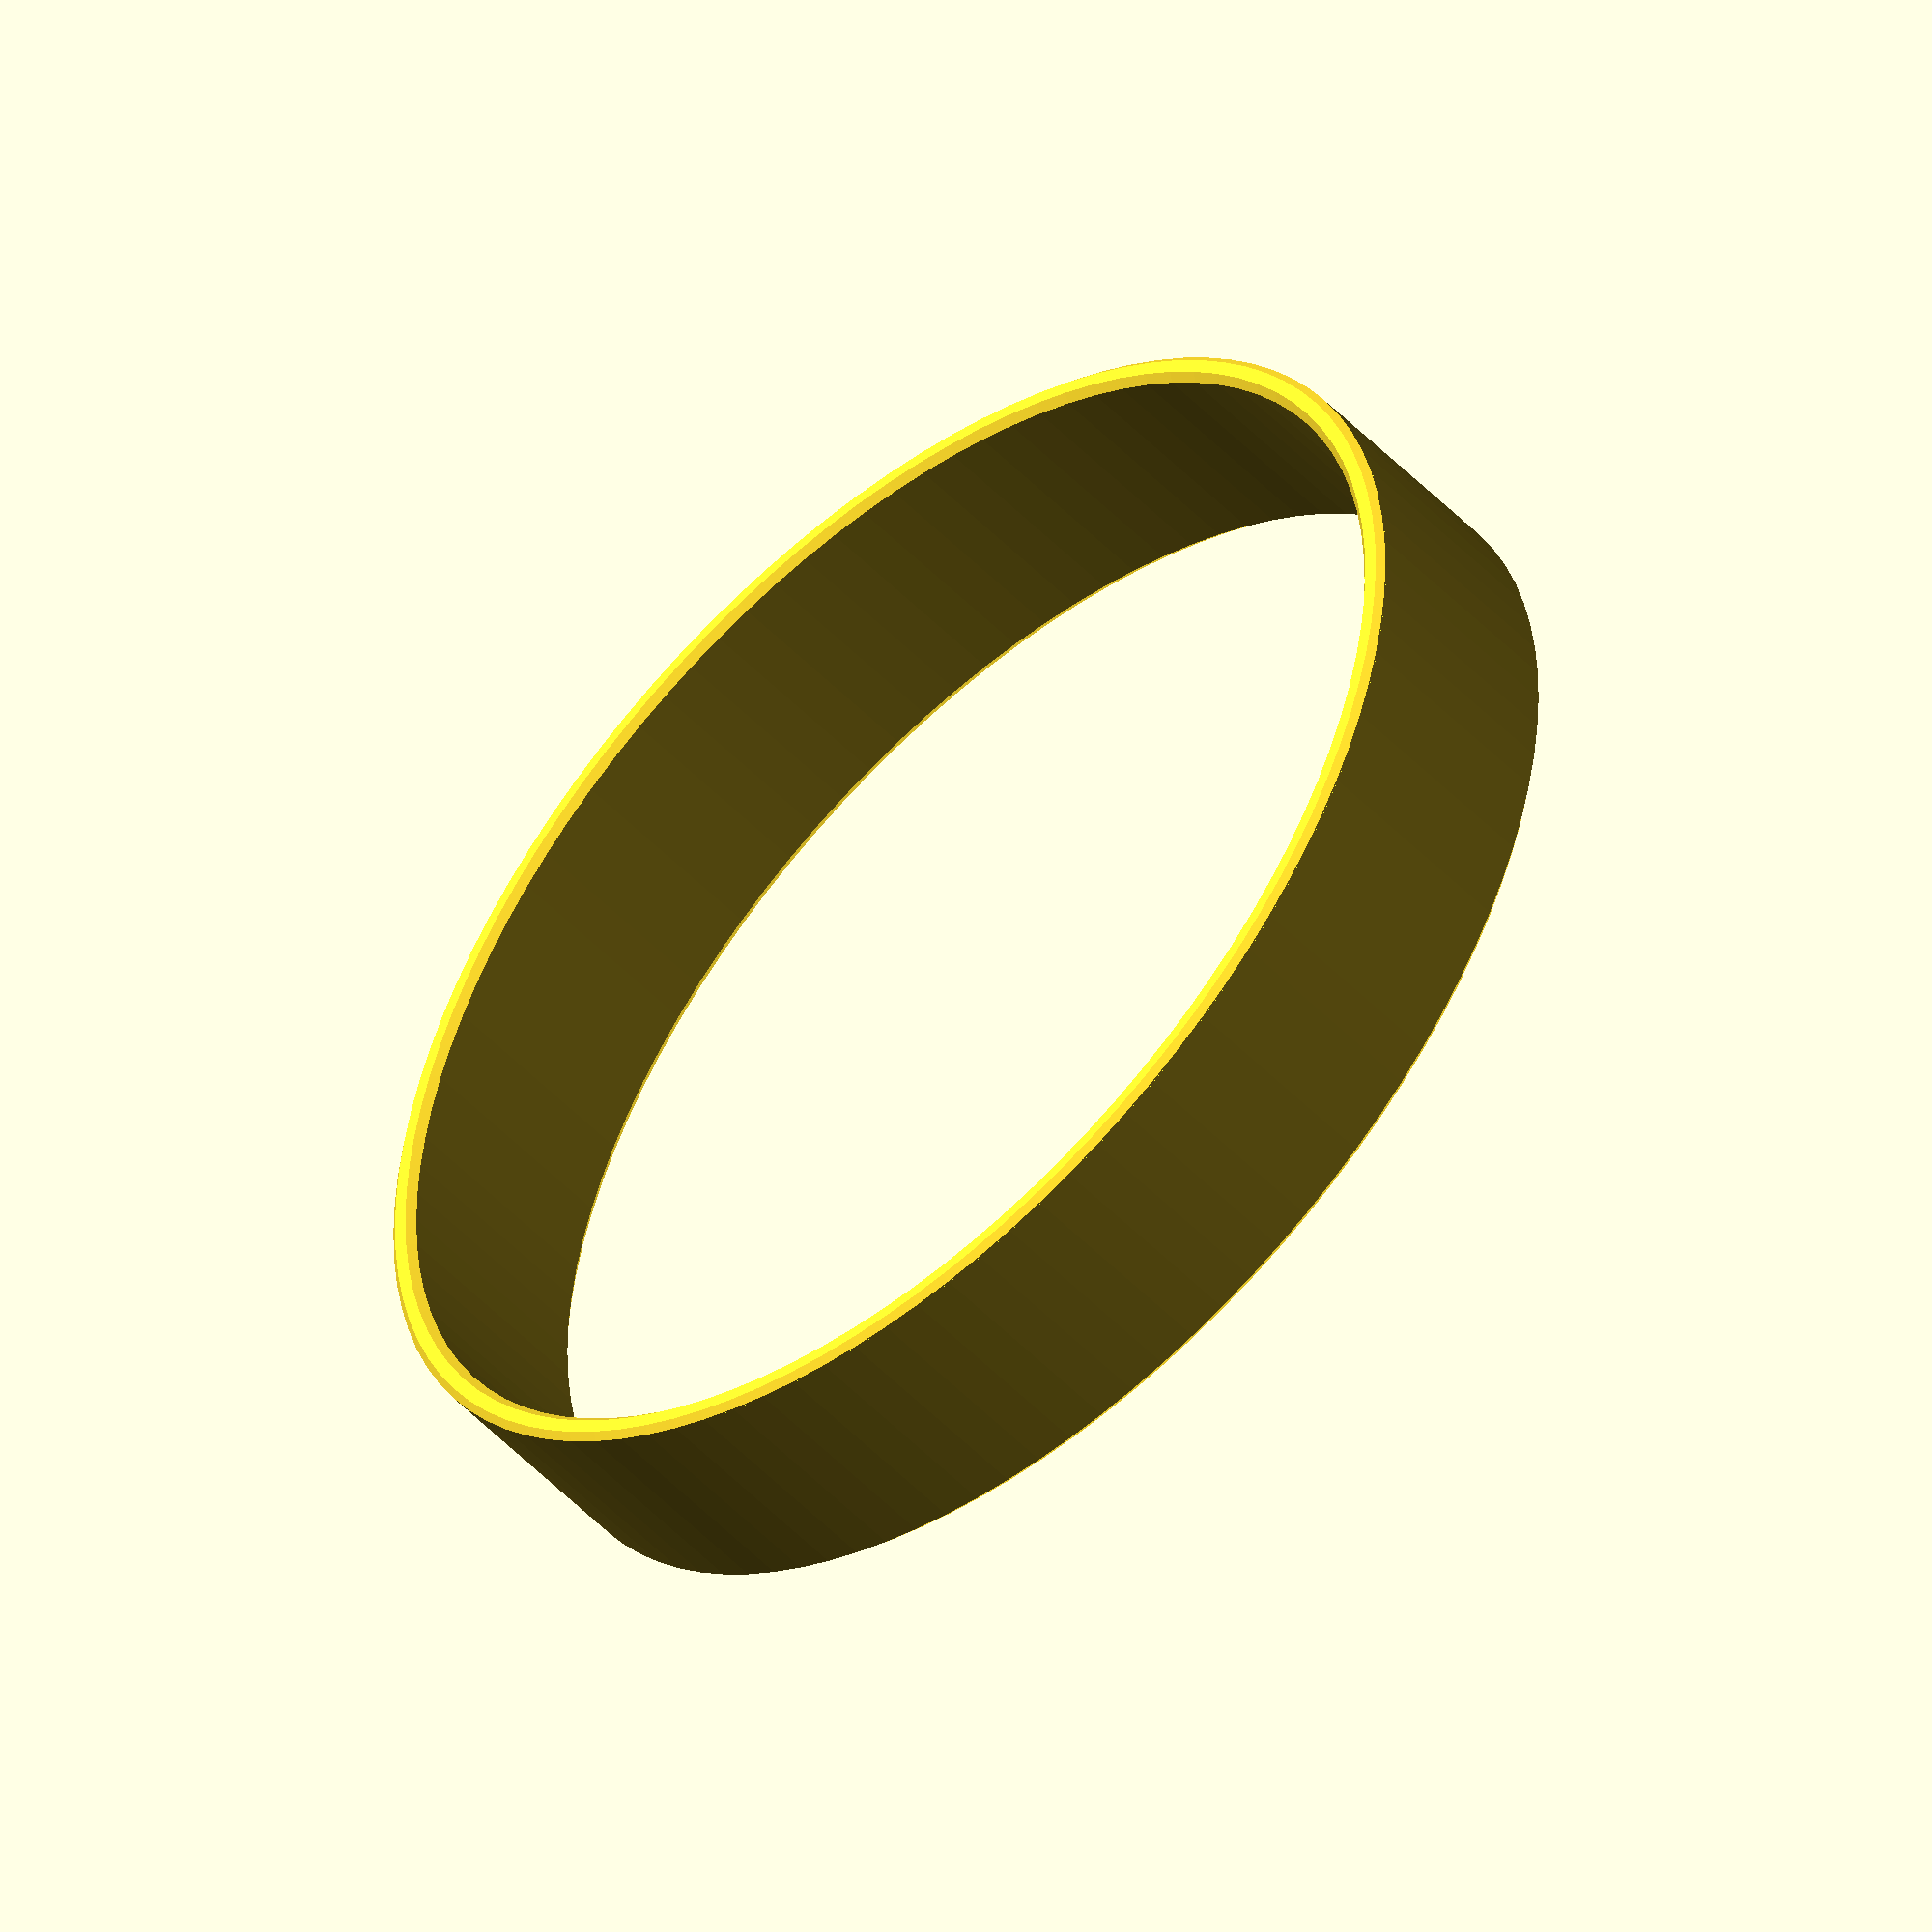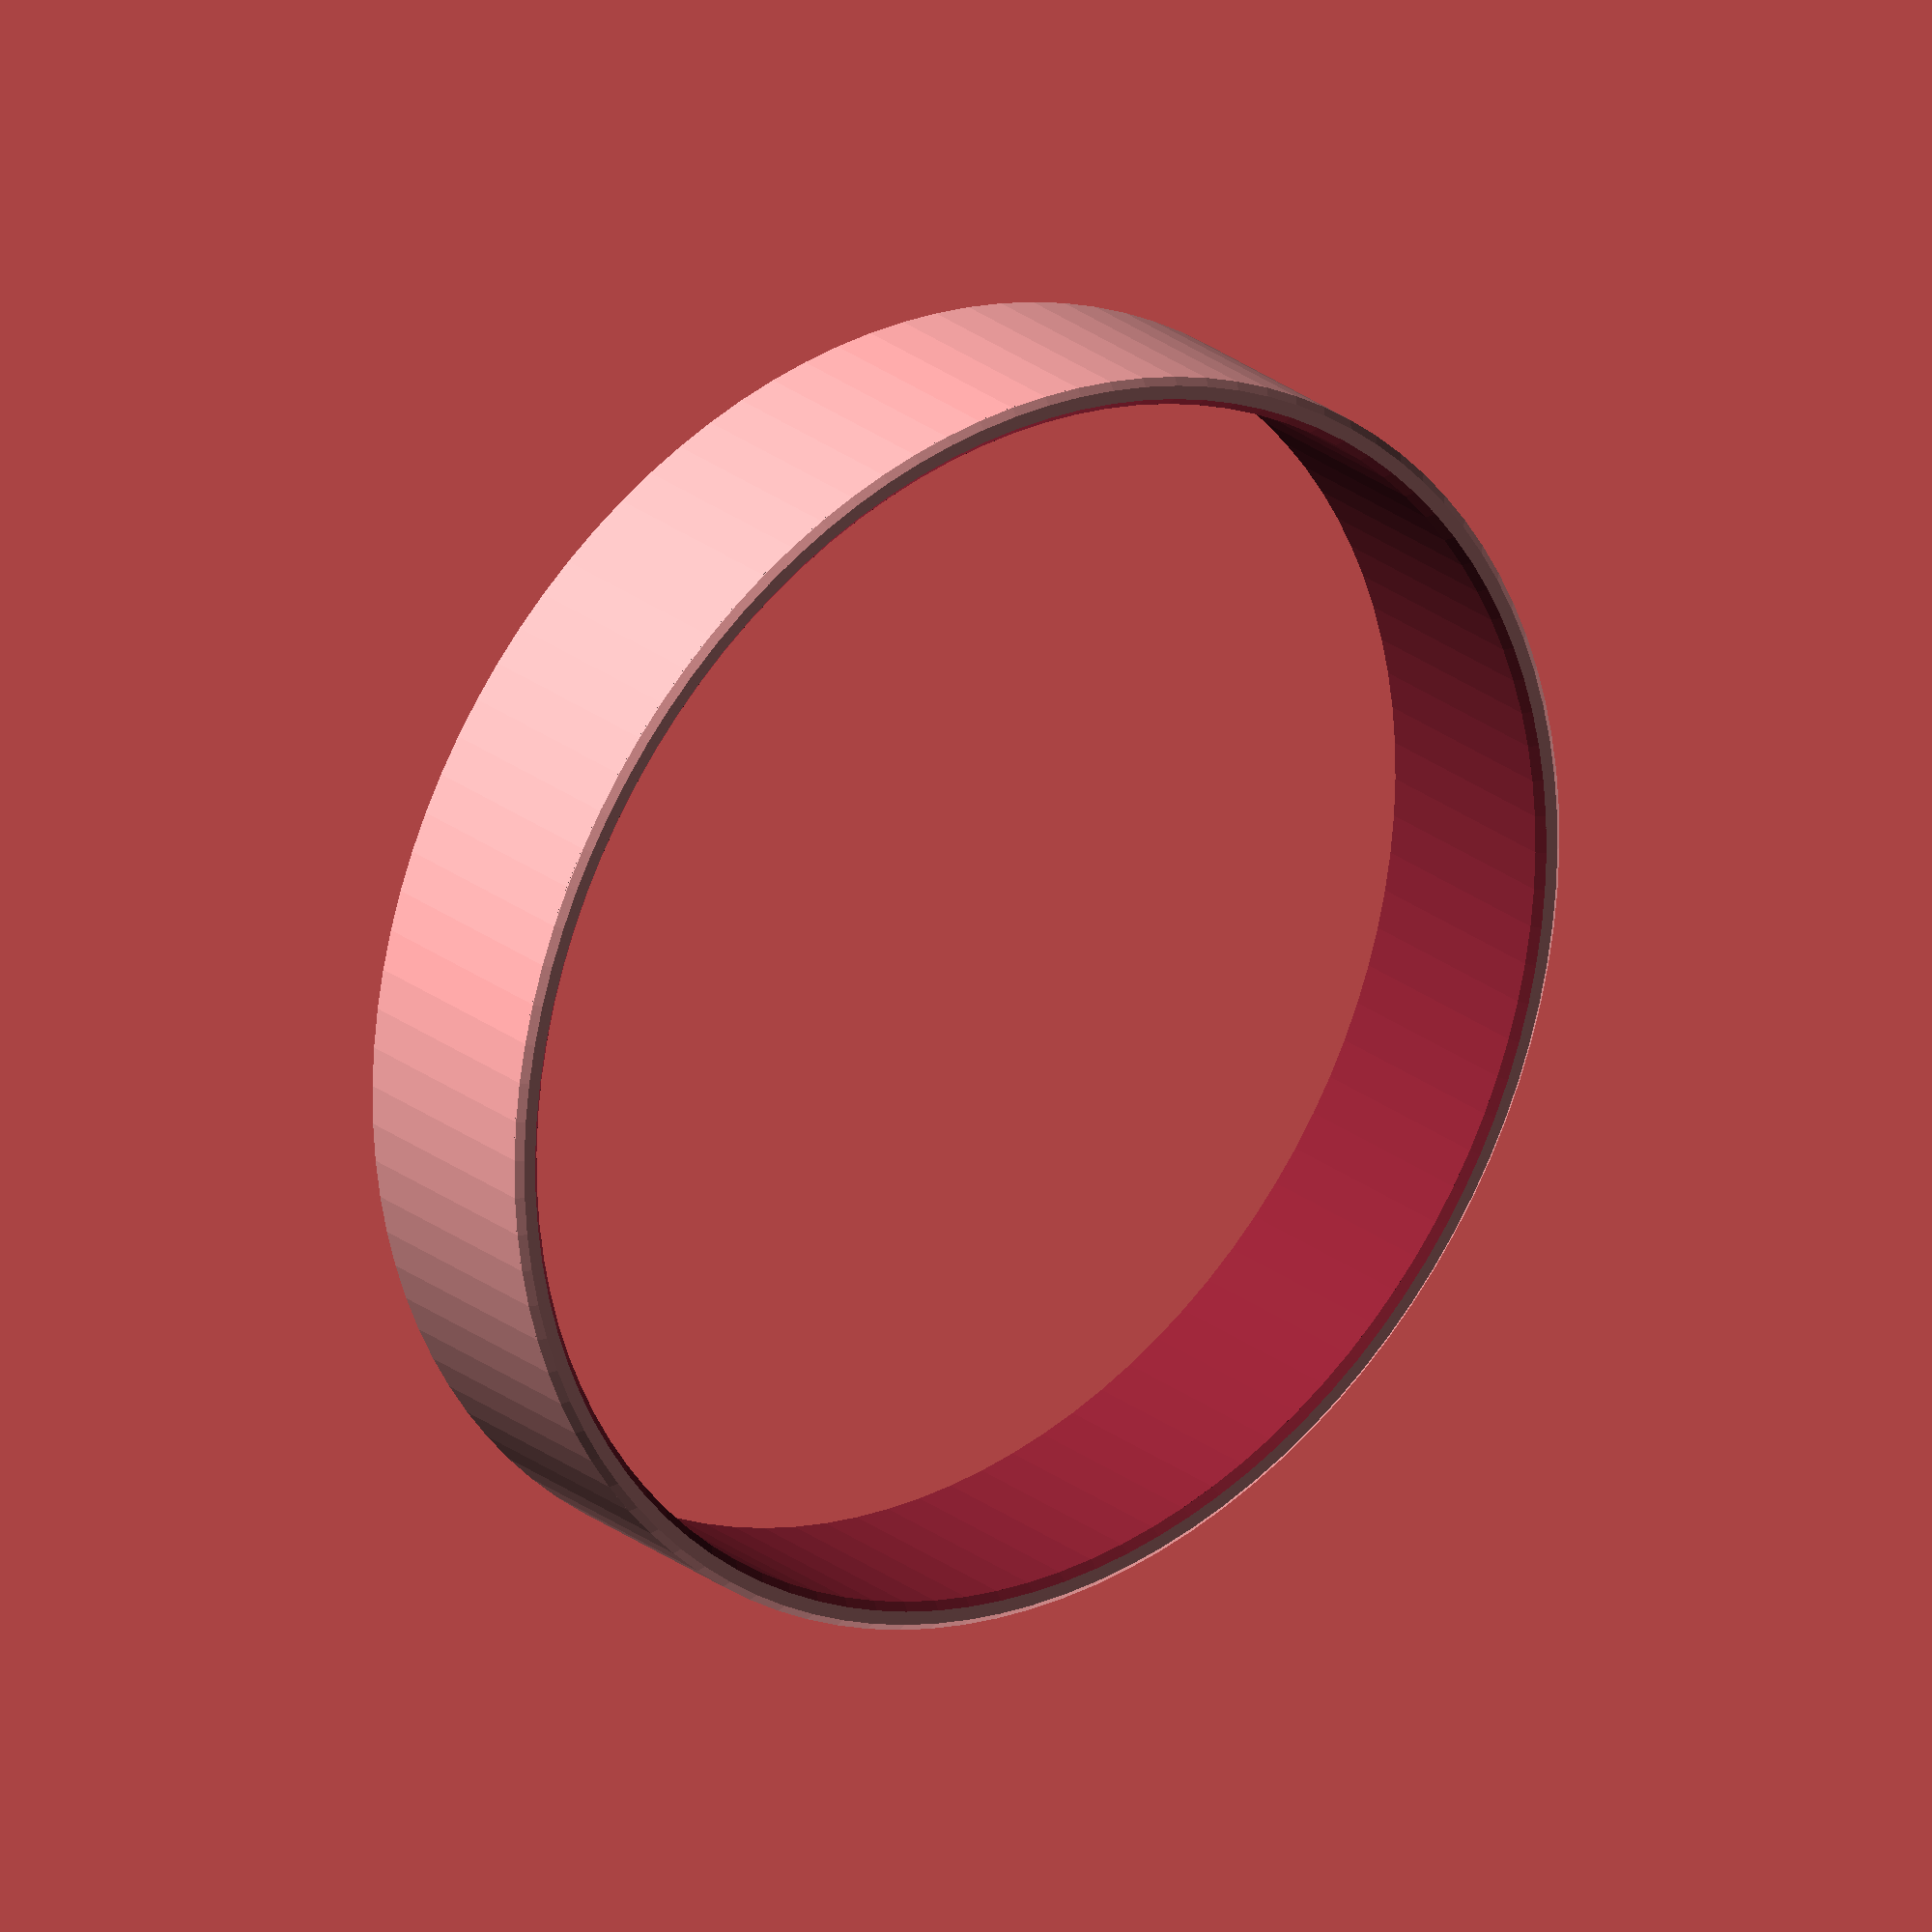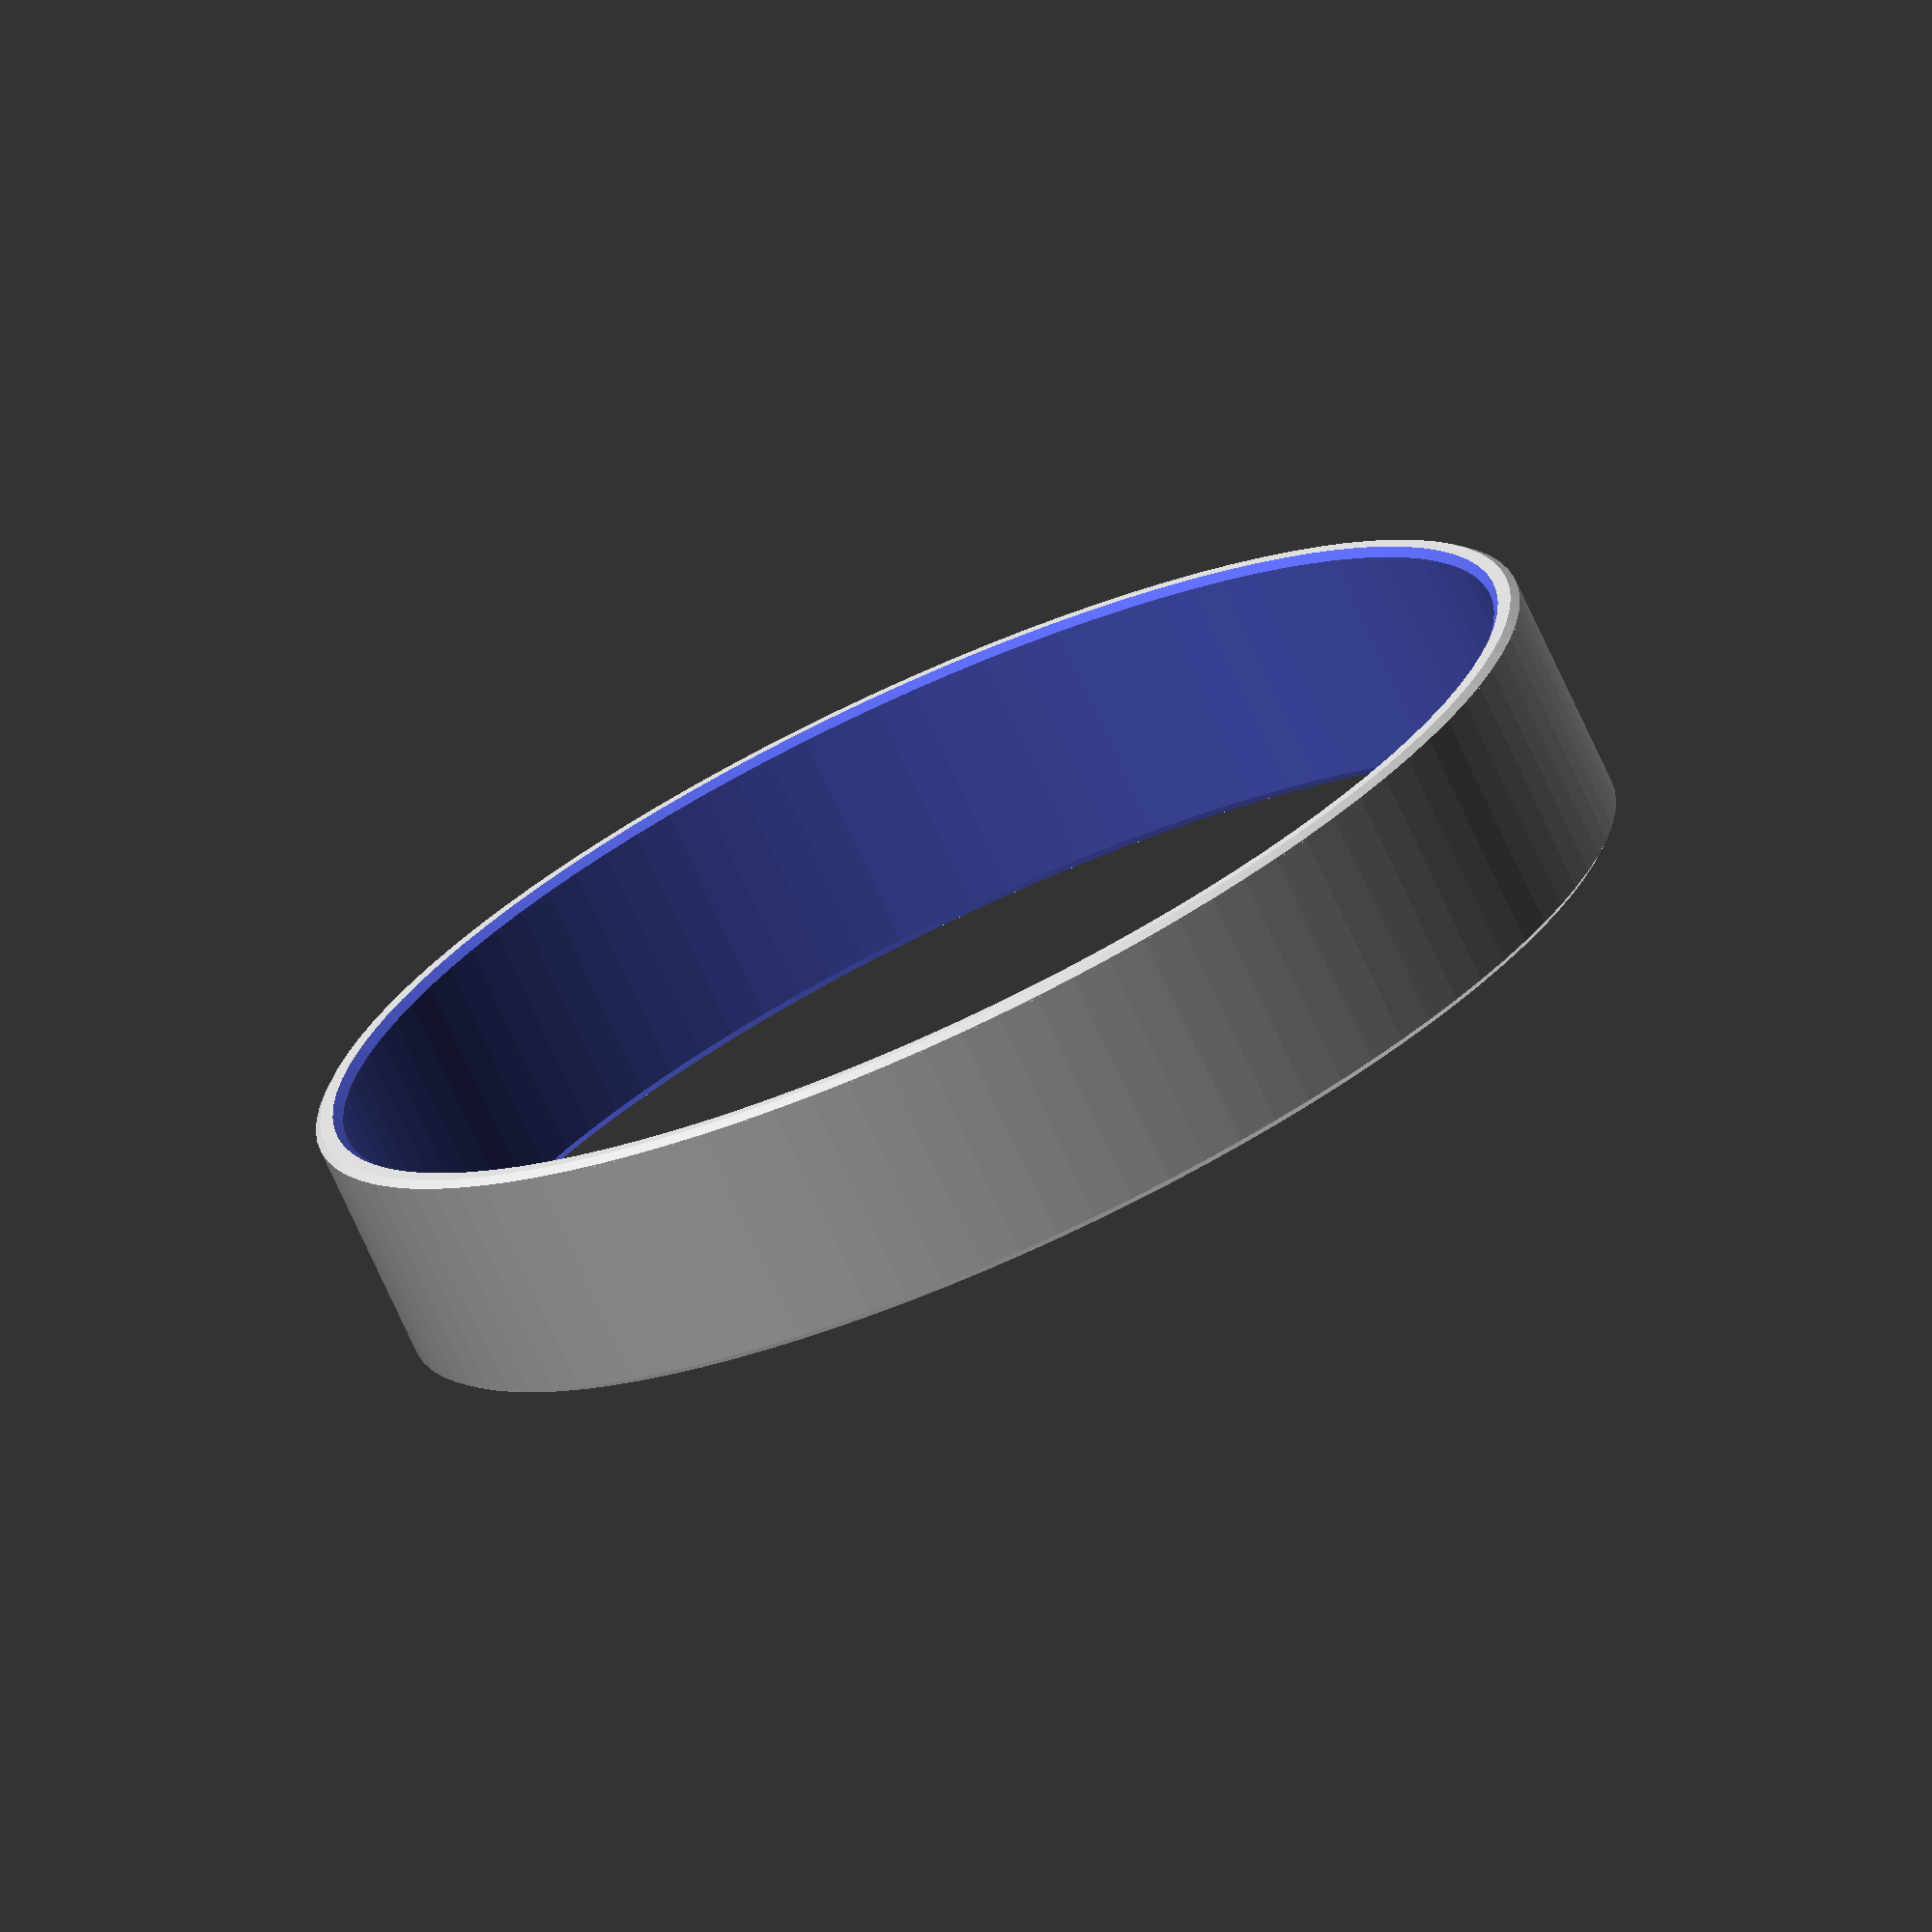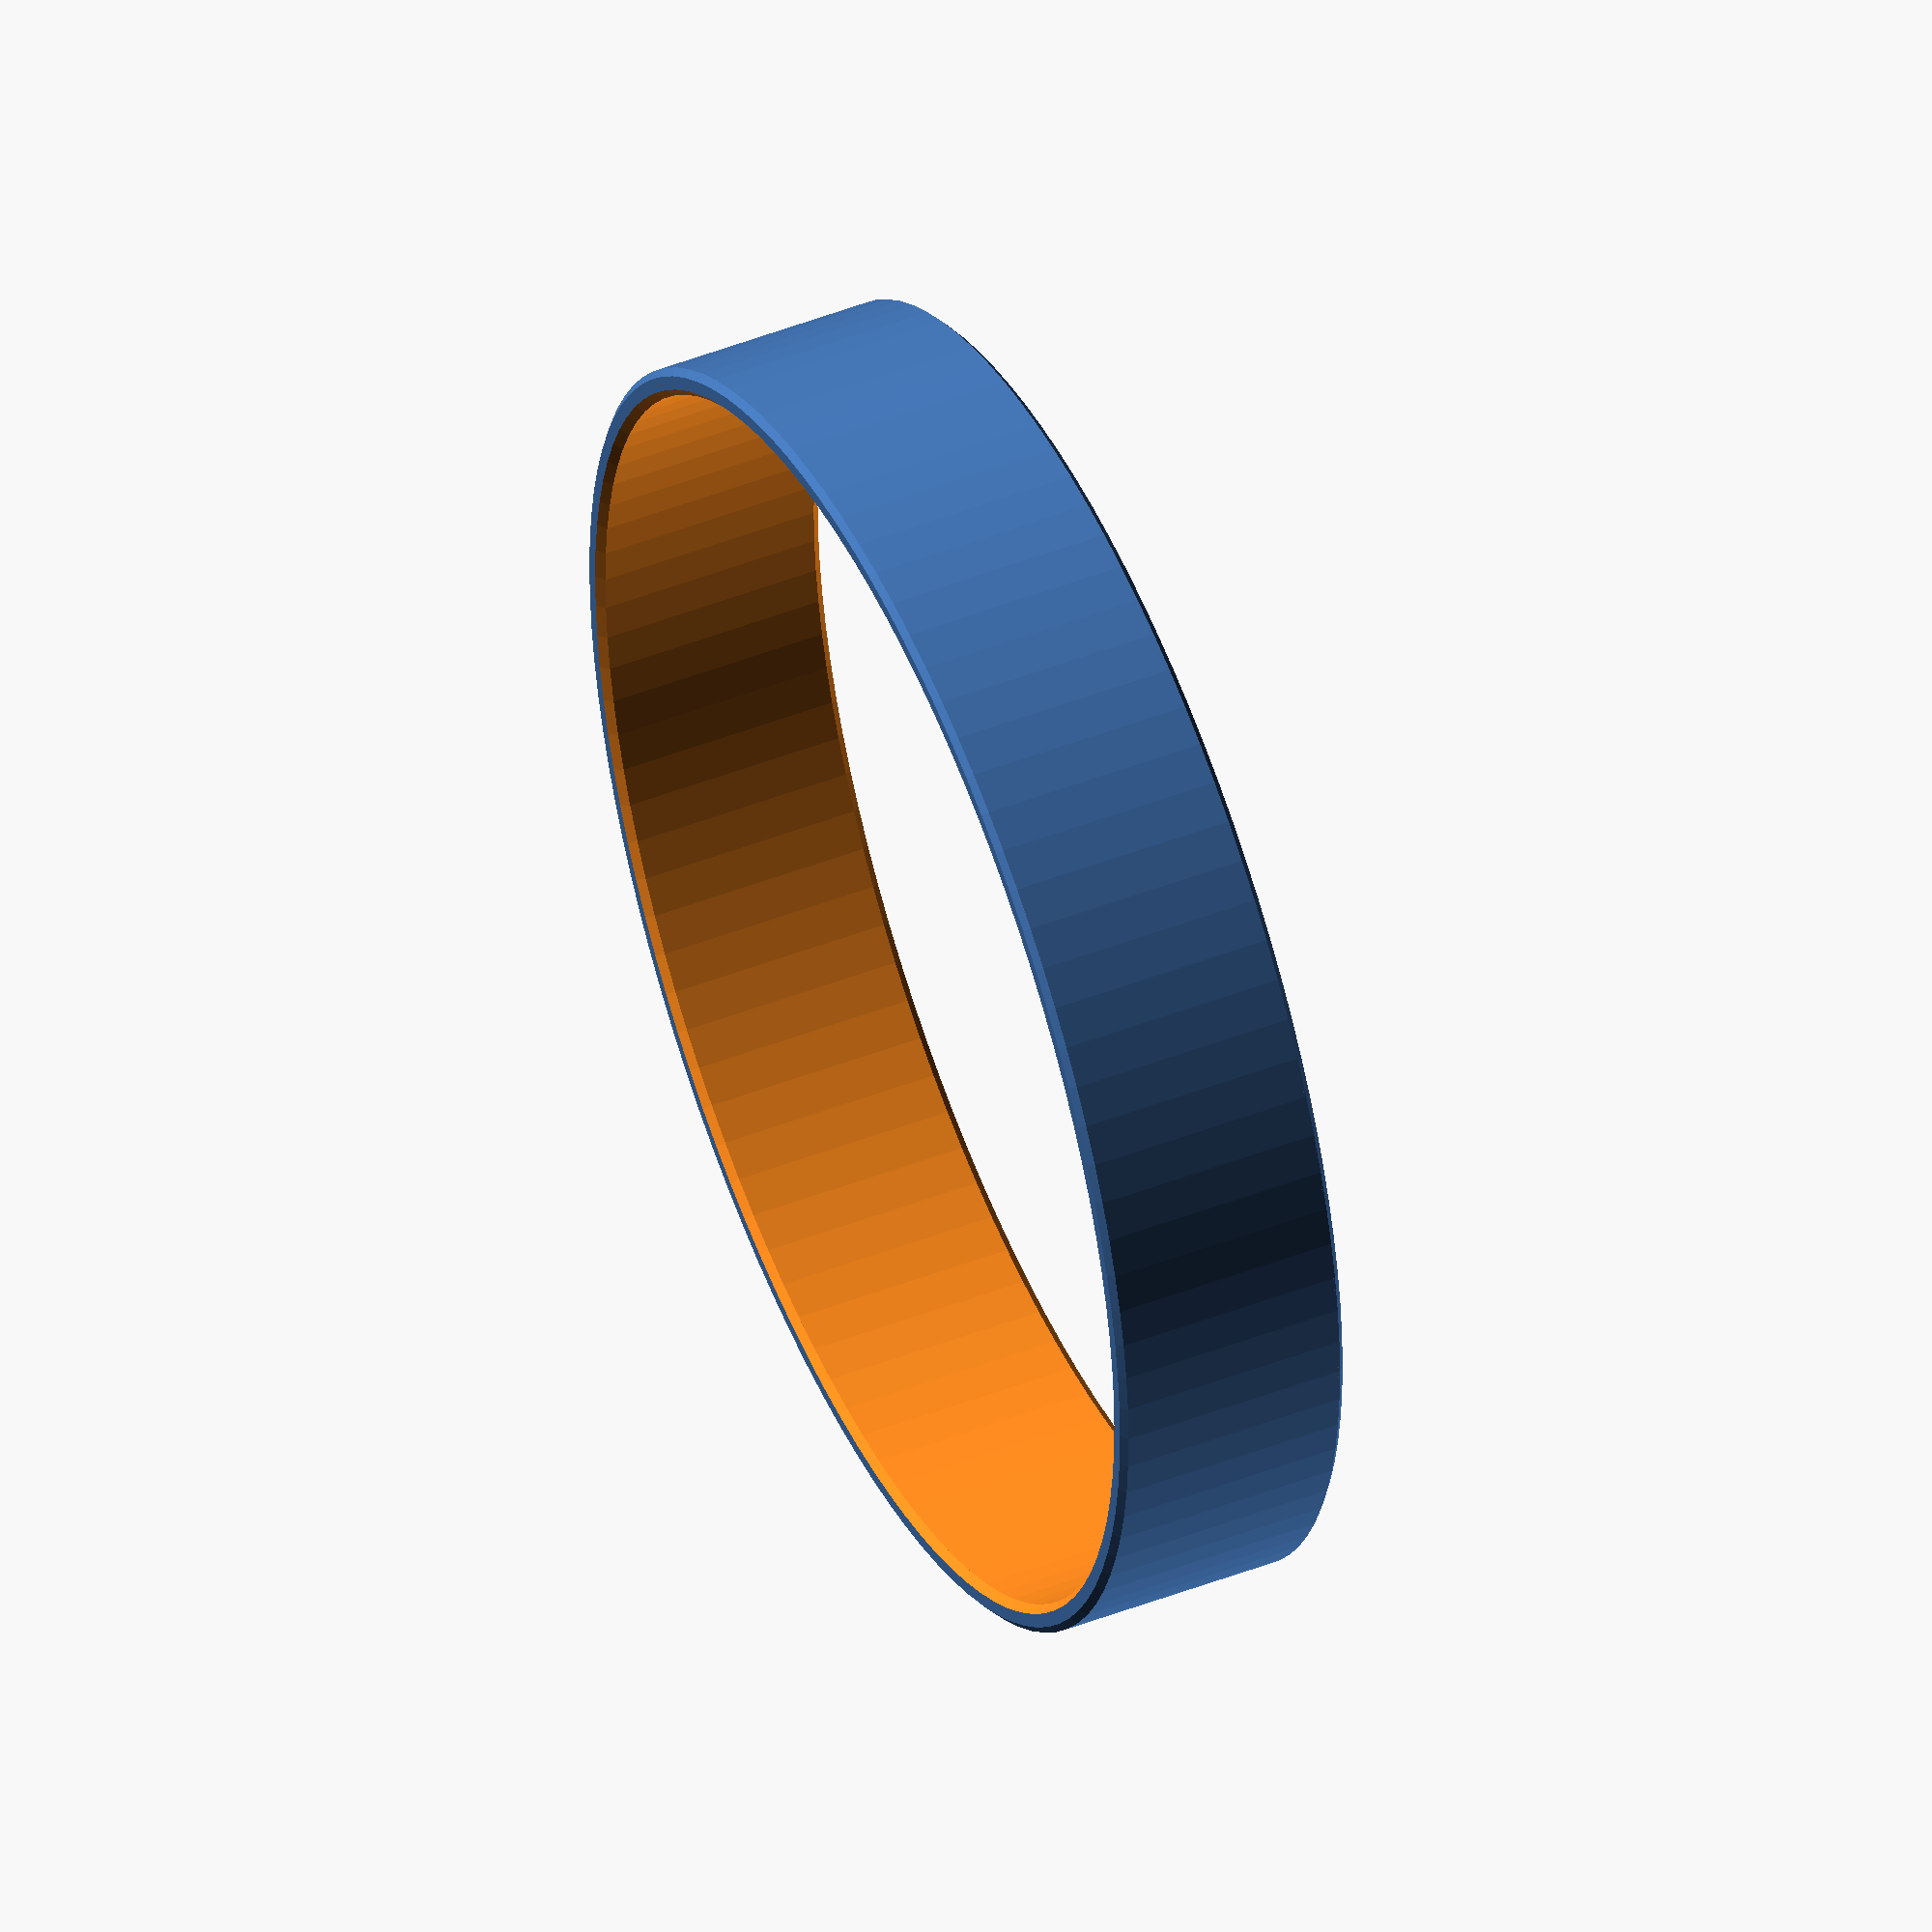
<openscad>
// configure your bracelet here
bracelet_diameter	= 68; // mm
bracelet_width		= 12.5;
bracelet_thickness	= 1.5;
bracelet_text		= "RepRap";
bracelet_font		= "DejaVu Sans:style=Bold";
bracelet_font_size	= 7;
bracelet_spacing		= 7;
bracelet_text_rep	= 3; // number of times to repeat message
bracelet_voffset		= 3; // nudge the text up/down
// advanced configuration
bracelet_kerning		= 0;//[0,7,13.4,20.1,27.1,33.1]; //must be same len as message
logo_enabled			= 0;
logo_offset			= -7;
bevel_size			= 0.5;
spiral_mode			= 0;

fudge = 0.1;
detail = 100;
pi = 3.142;

difference() {
  cylinder(r = bracelet_diameter / 2,
	  	   h = bracelet_width,
	  	   $fn = detail);
  if (! spiral_mode) {
    translate([0,0,-fudge])
      cylinder(r = bracelet_diameter / 2 - bracelet_thickness,
	  	       h = bracelet_width + 2 * fudge,
	    		   $fn = detail);
  }

  for(j = [0 : 360 / bracelet_text_rep : 360]) {
    rotate([0,0,j]) {
      // the text
      if(bracelet_kerning) {
        for (i = [0 : len(bracelet_text) - 1]) {
          rotate([0,0,(bracelet_kerning[i] / (bracelet_diameter / 2)) * (180 / pi)])
            translate([-bracelet_font_size / 2,
					-bracelet_diameter / 2 + bracelet_thickness / 2,
					bracelet_voffset]) rotate([90,0,0])
              linear_extrude(height = bracelet_thickness)
                text(t = bracelet_text[i],
				  font = bracelet_font,
				  size = bracelet_font_size);
        }
      } else {
       for (i = [0 : len(bracelet_text) - 1]) {
          rotate([0,0,i * (bracelet_spacing / (bracelet_diameter / 2)) * (180 / pi)])
            translate([-bracelet_font_size / 2,
					-bracelet_diameter / 2 + bracelet_thickness / 2,
					bracelet_voffset]) rotate([90,0,0])
              linear_extrude(height = bracelet_thickness)
                text(t = bracelet_text[i],
				  font = bracelet_font,
				  size = bracelet_font_size);
        }
      }

    //the logo
    if(logo_enabled) {
      rotate([0,0,(logo_offset / (bracelet_diameter / 2)) * (180 / pi)])
        translate([0,-bracelet_diameter / 2 + bracelet_thickness / 2,bracelet_width / 2])
          logo();
      }
    }
  }

  //bevel
  if (bevel_size) {
    if (! spiral_mode) {
      translate([0,0,-fudge])
        cylinder(r1 = bracelet_diameter / 2 - bracelet_thickness + bevel_size,
			     r2 = bracelet_diameter / 2 - bracelet_thickness,
			     h = bevel_size,
			     $fn = detail);
      translate([0,0,bracelet_width - bevel_size + fudge])
        cylinder(r2 = bracelet_diameter / 2 - bracelet_thickness + bevel_size,
			     r1 = bracelet_diameter / 2 - bracelet_thickness,
			     h = bevel_size,
			     $fn = detail);
      translate([0,0,-fudge]) difference() {
        cylinder(r = bracelet_diameter / 2 + fudge, h = bevel_size, $fn = detail);
        cylinder(r1 = bracelet_diameter / 2 - bevel_size,
			     r2 = bracelet_diameter / 2 + fudge,
			     h = bevel_size,
			     $fn = detail);
      }
      translate([0,0,bracelet_width - bevel_size + fudge]) difference() {
        cylinder(r = bracelet_diameter / 2 + fudge, h = bevel_size, $fn = detail);
        cylinder(r2 = bracelet_diameter / 2 - bevel_size,
			     r1 = bracelet_diameter / 2 + fudge,
			     h = bevel_size,
			     $fn = detail);
      }
    }
  }
}

module logo() {
  // you can put any logo in here
  rotate([90,0,0])
    hull() {
      cylinder(r = 3, h = bracelet_thickness, $fn = detail / 4);
      translate([-fudge / 2,3 / cos(45),0])
        cube([fudge,fudge,bracelet_thickness]);
  }
}

</openscad>
<views>
elev=50.1 azim=180.4 roll=41.5 proj=o view=solid
elev=155.8 azim=216.9 roll=217.9 proj=o view=wireframe
elev=73.6 azim=136.3 roll=24.6 proj=o view=solid
elev=133.3 azim=234.2 roll=293.9 proj=o view=wireframe
</views>
